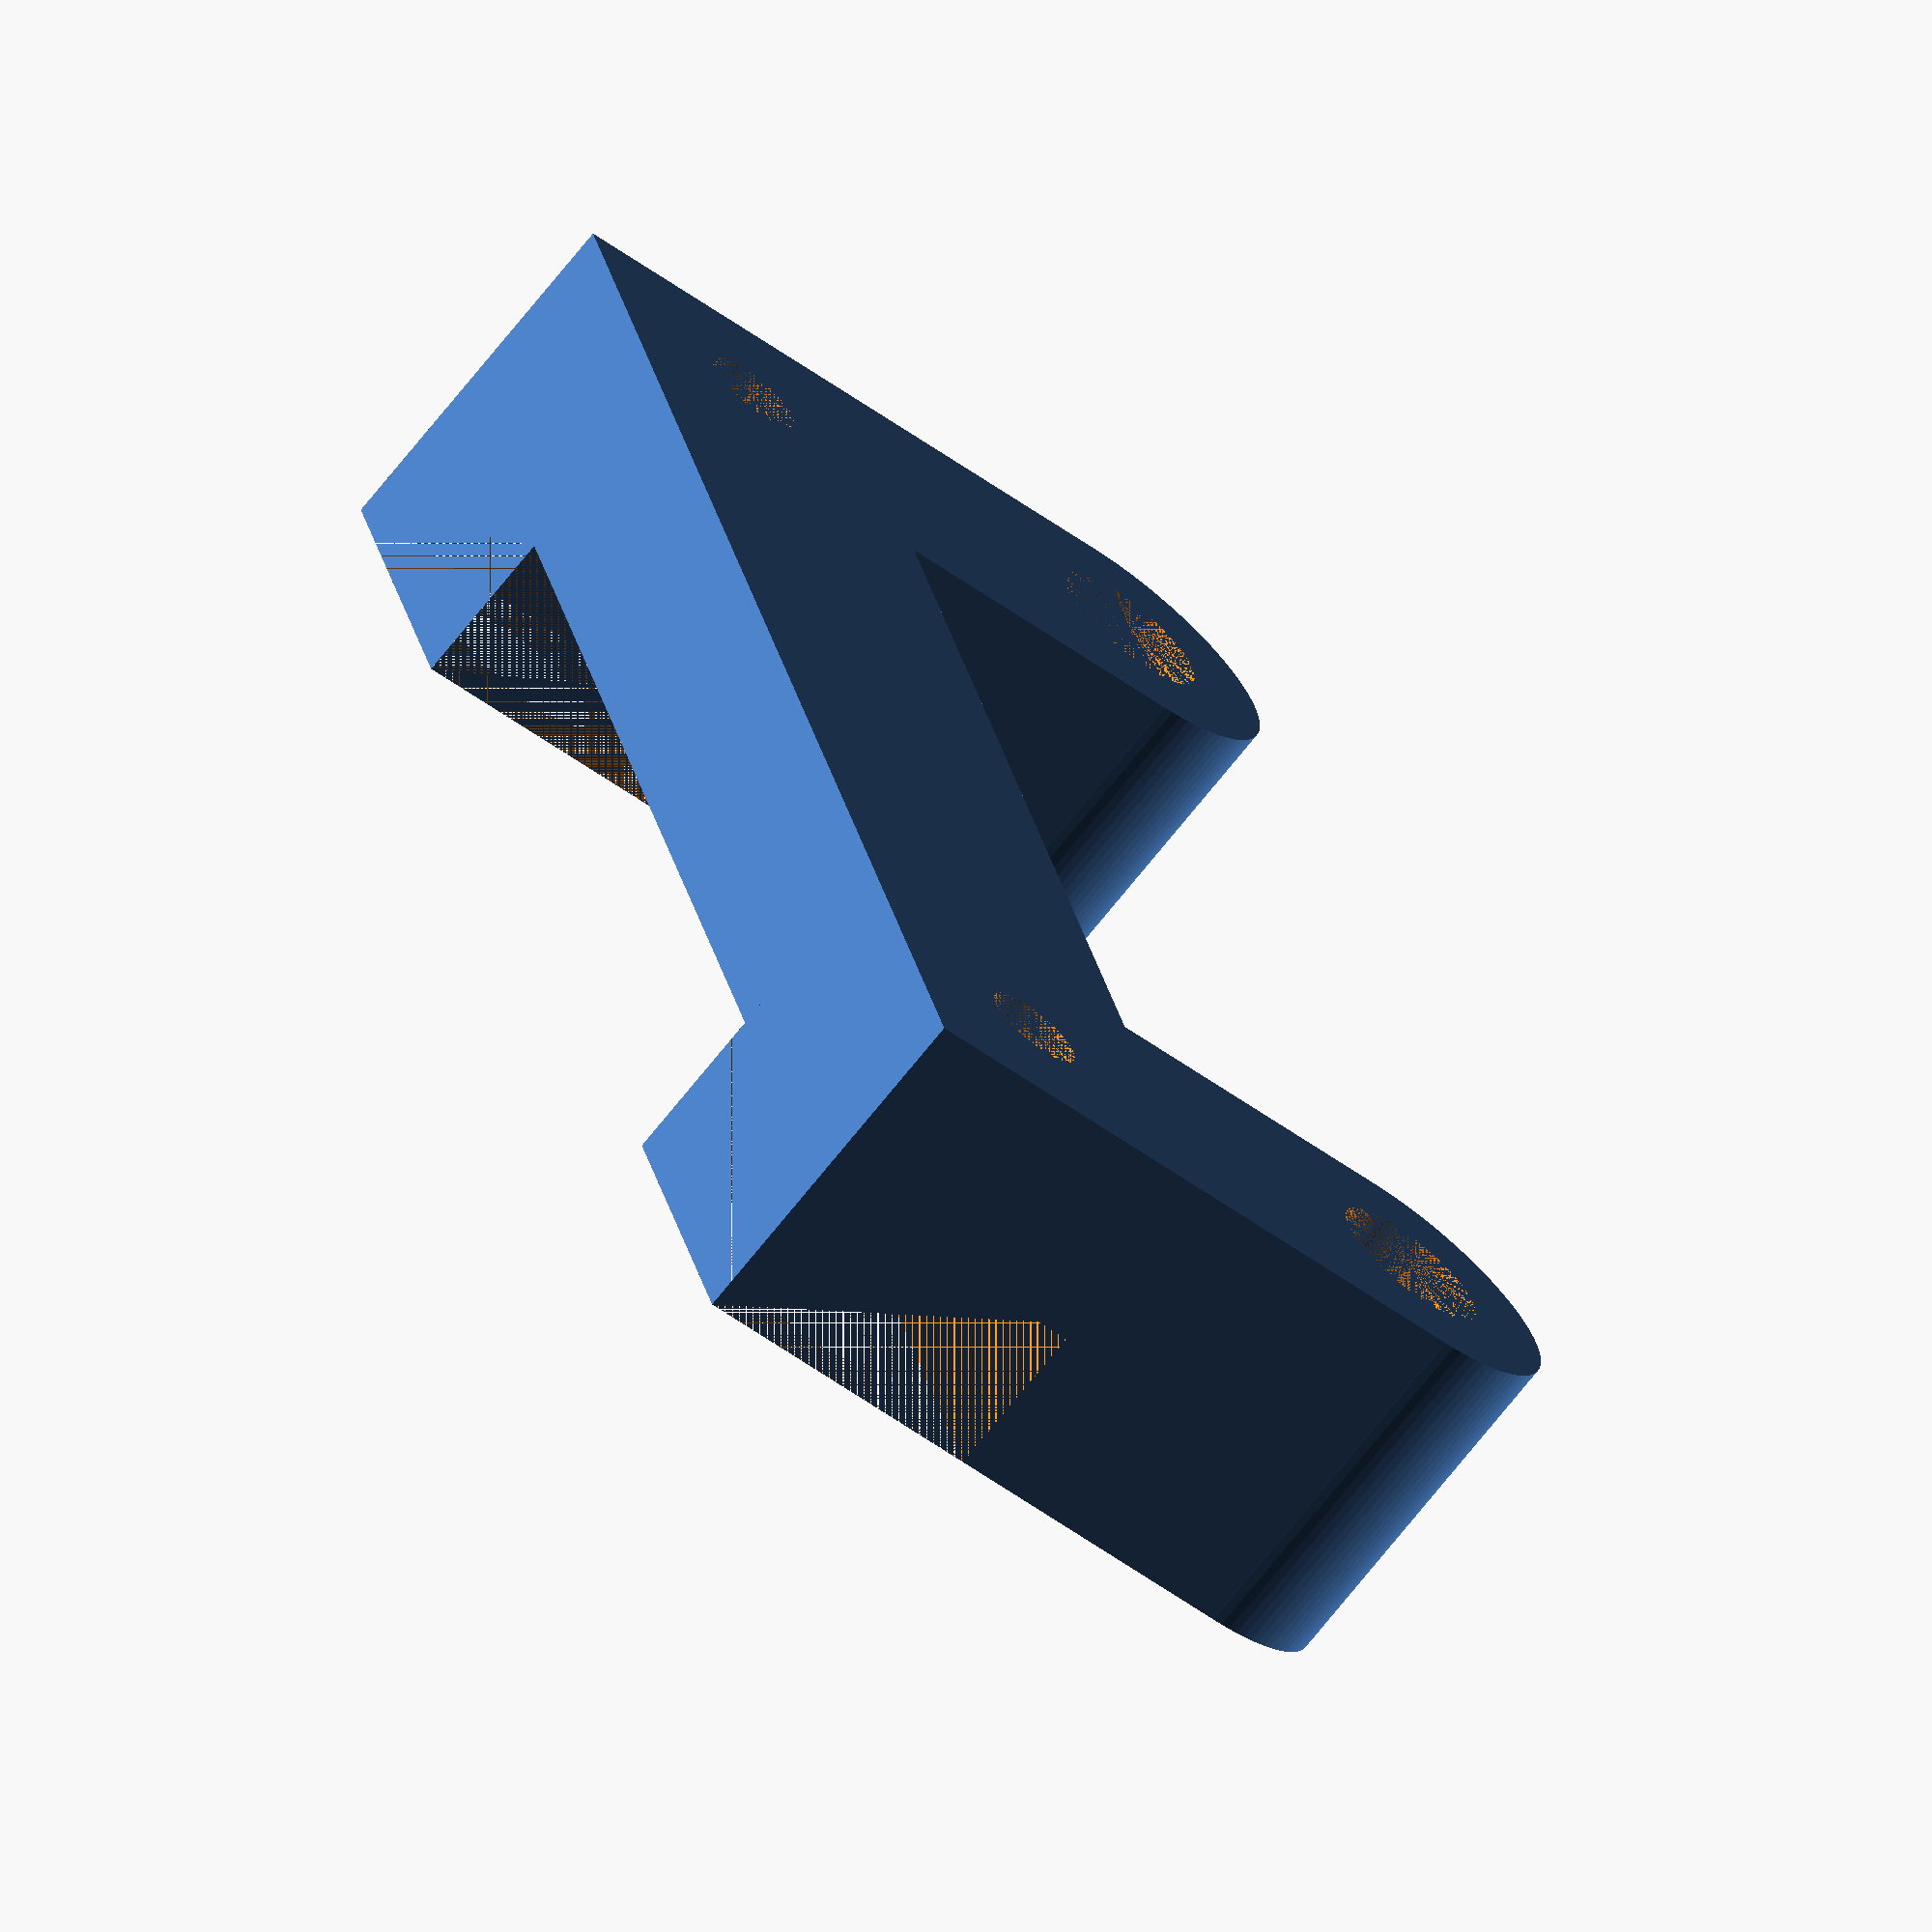
<openscad>
/*
Magnetic holder fan (c) by Juanjo CG (2018)

Magnetic holder fan is licensed under a
Creative Commons Attribution 3.0 Unported License.

You should have received a copy of the license along with this
work.  If not, see <http://creativecommons.org/licenses/by/3.0/>.
*/

////////////////////////////////////////////////////////////
//                    PARAMETERS
////////////////////////////////////////////////////////////
{
    fan=true;       // To print the fan part
    motor=false;    // To print the motor part
    dm = 4;         // Diameter of magnet. MAX = 10mm.
    hm = 1.5;       // High of magnet. MAX = 3.5mm
    tow1=false;     // Test tower 1
    tow2=false;     // Test tower 2
}
////////////////////////////////////////////////////////////
//                    DRAW
////////////////////////////////////////////////////////////
module tower1(){
    difference(){
        union(){
            translate ([0, 0, 0]) cube([9,8,16]);
            translate ([0, 4, 16]) rotate ([0, 90, 0]) cylinder(h=9, d=8);
            if (dm>7){
                translate ([0, 3.5-dm/2, 0]) cube([5,dm+1,dm+1]);
            }
        }
        translate ([0, 4, 16]) rotate ([0, 90, 0]) cylinder(h=9, d=4);

        if (dm<=7){
            translate ([5, 0, 0]) cube([4,8,8]);
            translate ([0, 4, 4]) rotate ([0, 90, 0]) cylinder(h=9, d=2.5);
            translate ([5-hm, 4, 4]) rotate ([0, 90, 0]) cylinder(h=6, d=dm+0.2);
        }
        else{
            translate ([5, 0, 0]) cube([4,8,dm+1]);
            translate ([0, 4, dm/2+0.5]) rotate ([0, 90, 0]) cylinder(h=9, d=2.5);
            translate ([5-hm, 4, dm/2+0.5]) rotate ([0, 90, 0]) cylinder(h=6, d=dm+0.2);
        }
    }
}
if(tow1) tower1();
module tower2(){
    translate ([0,0,0])
    rotate ([0,0,0])
    if (dm<=7){
        difference(){
            translate ([0, 0, 0]) cube([4,8,8]);
            translate ([0, 4, 4]) rotate ([0, 90, 0]) cylinder(h=5, d=2.5);
            translate ([0, 4, 4]) rotate ([0, 90, 0]) cylinder(h=hm, d=dm+0.2);
        }
    }
    else {
        difference(){
            translate ([0, 3.5-dm/2, 0]) cube([4,dm+1,dm+1]);
            translate ([0, 4, dm/2+0.5]) rotate ([0, 90, 0]) cylinder(h=5, d=2.5);
            translate ([0, 4, dm/2+0.5]) rotate ([0, 90, 0]) cylinder(h=hm, d=dm+0.2);
        }
    }
}
if(tow2) tower2();
{
$fn=100;
if(fan){
    translate ([0, 4+dm/2+0.5, 0]) cube ([5, 32-(dm+1), 8]);
    translate ([0, 00, 0]) tower1();
    translate ([0, 32, 0]) tower1();
}

if(motor){
    difference(){
        union(){
            translate ([05, 4+dm/2+0.5, 00]) cube([04,32-(dm+1),3]); // |  
            translate ([08, 16, 00]) cube([34,08,3]); // - caña 1
            translate ([35, 16, 00]) cube([13,08,3]); // - caña 2
            translate ([48, 07, 00]) cube([05,26,09]);// | medio
            translate ([48, 07, 00]) cube([17,05,09]);// - inf
            translate ([48, 28, 00]) cube([17,05,09]);// - sup
            translate ([65, 07, 00]) cube([03,26,15]);// | final
            translate ([5, 00, 0]) tower2();
            translate ([5, 32, 0]) tower2();
        }
        translate ([62, 11.5, 00]) cube([03,17,15]);
        translate ([65, 20, 10]) rotate ([0, 90, 0]) cylinder(h=5, d=5);
    }
}
}
</openscad>
<views>
elev=226.3 azim=198.8 roll=311.0 proj=o view=wireframe
</views>
